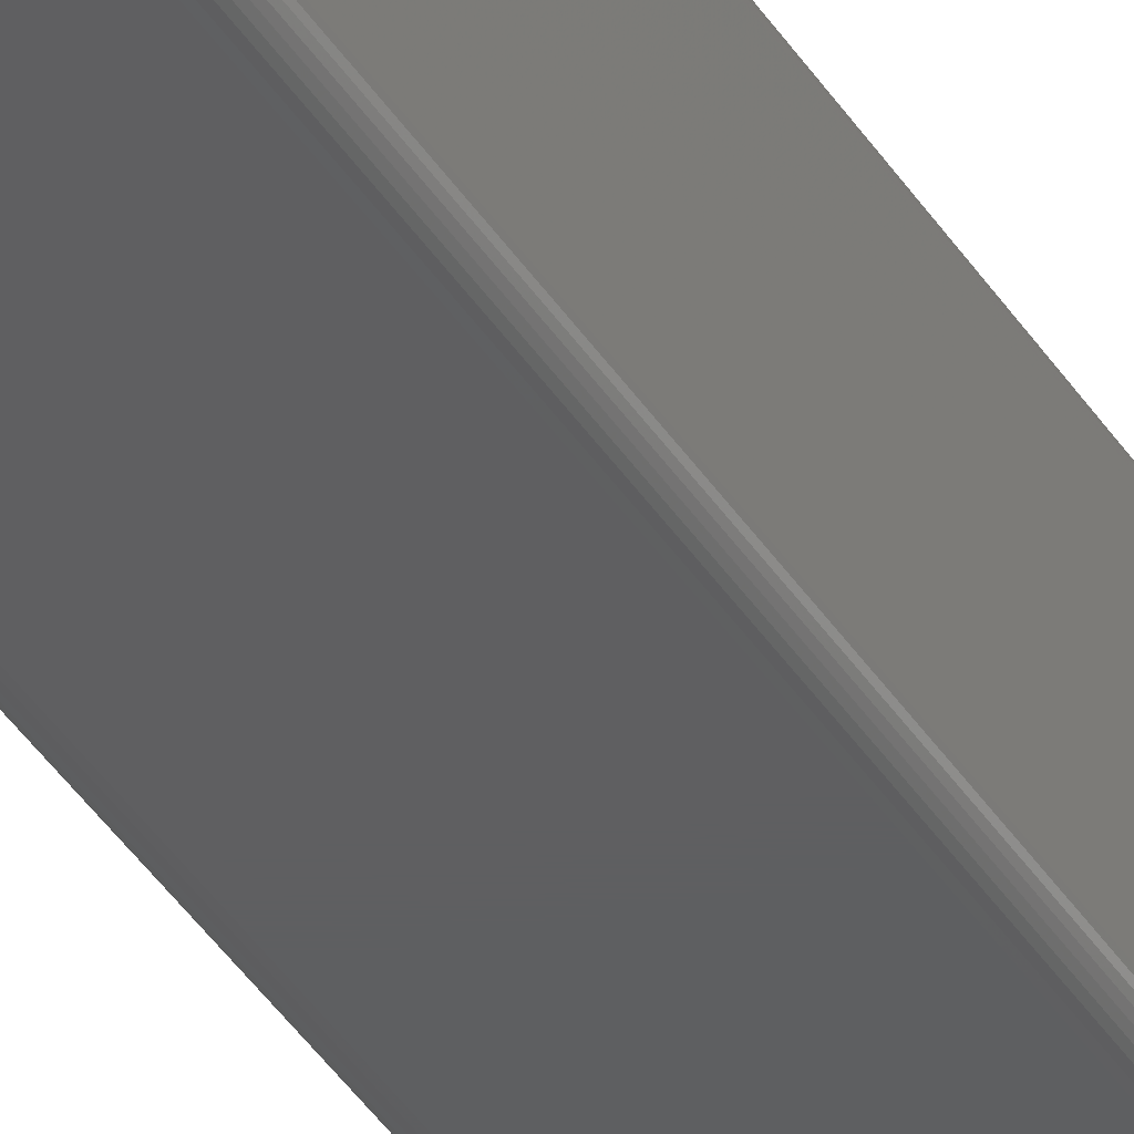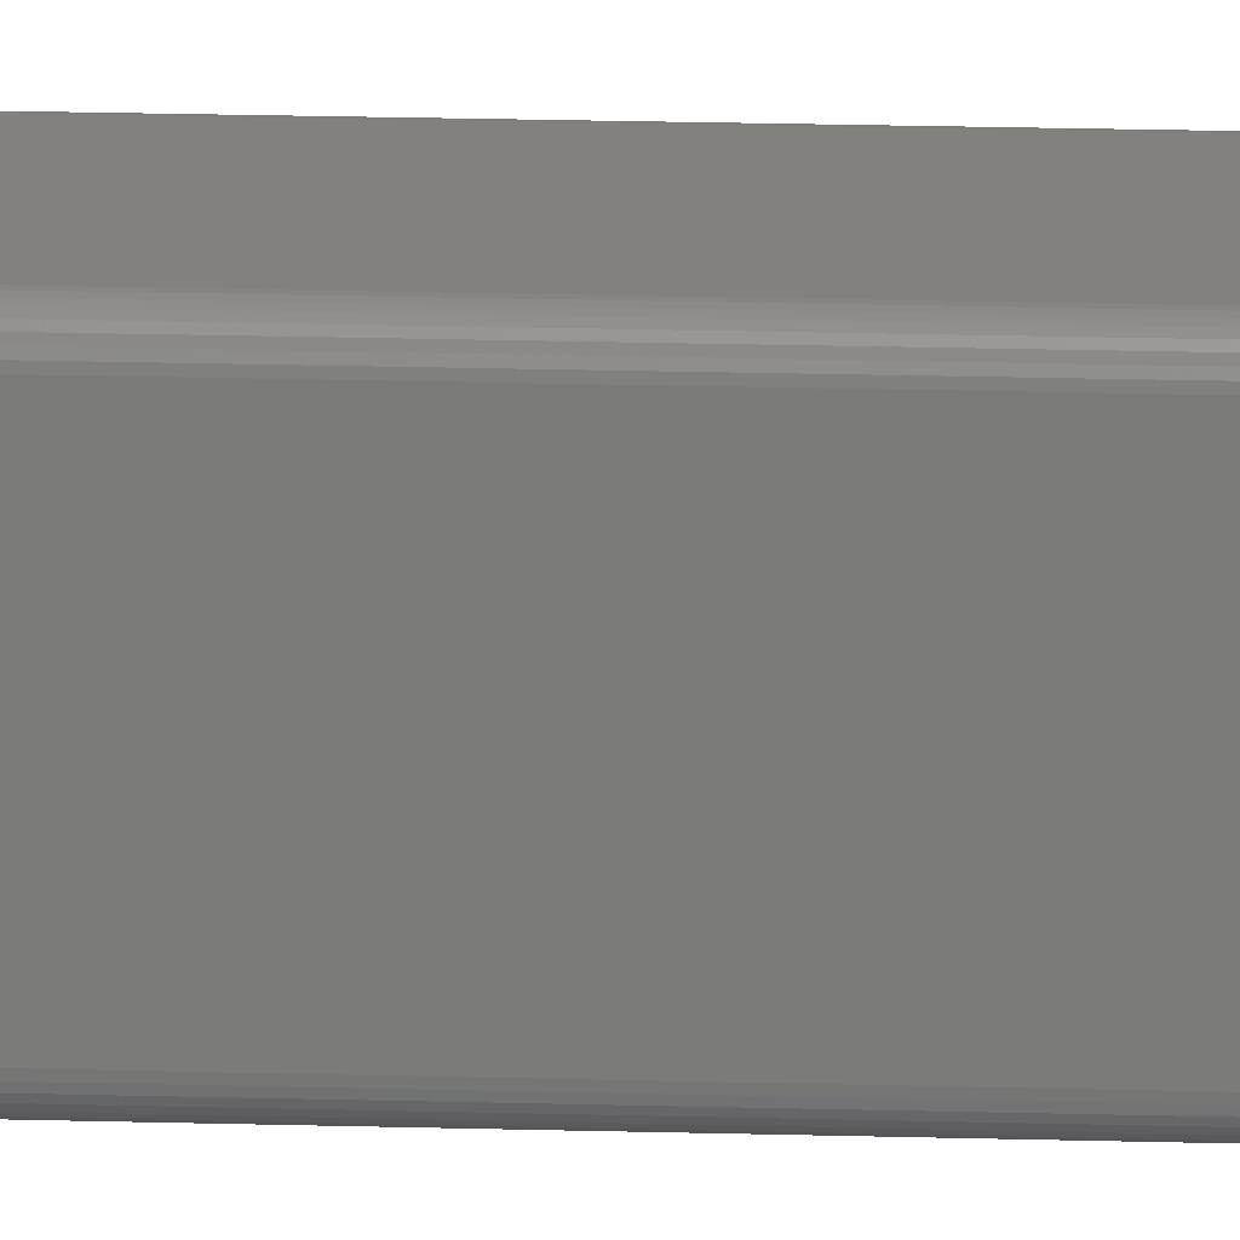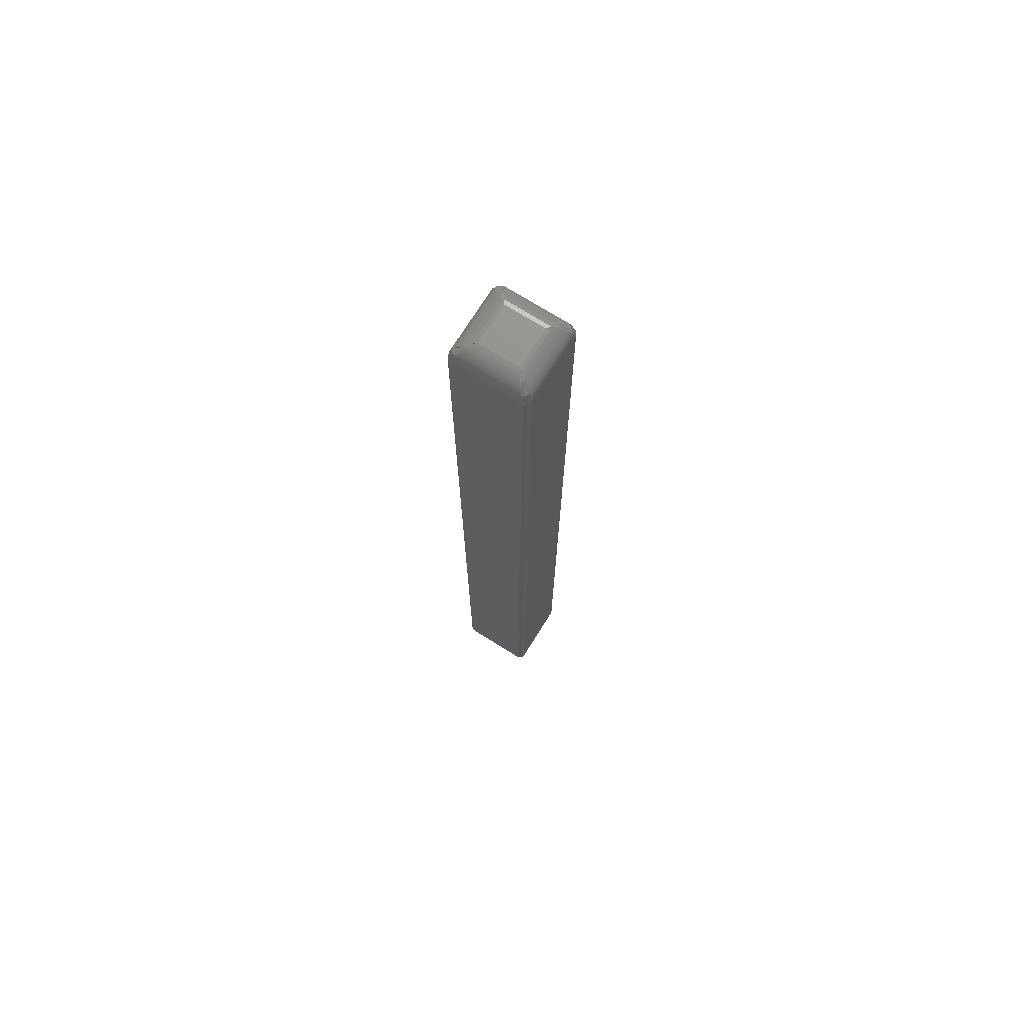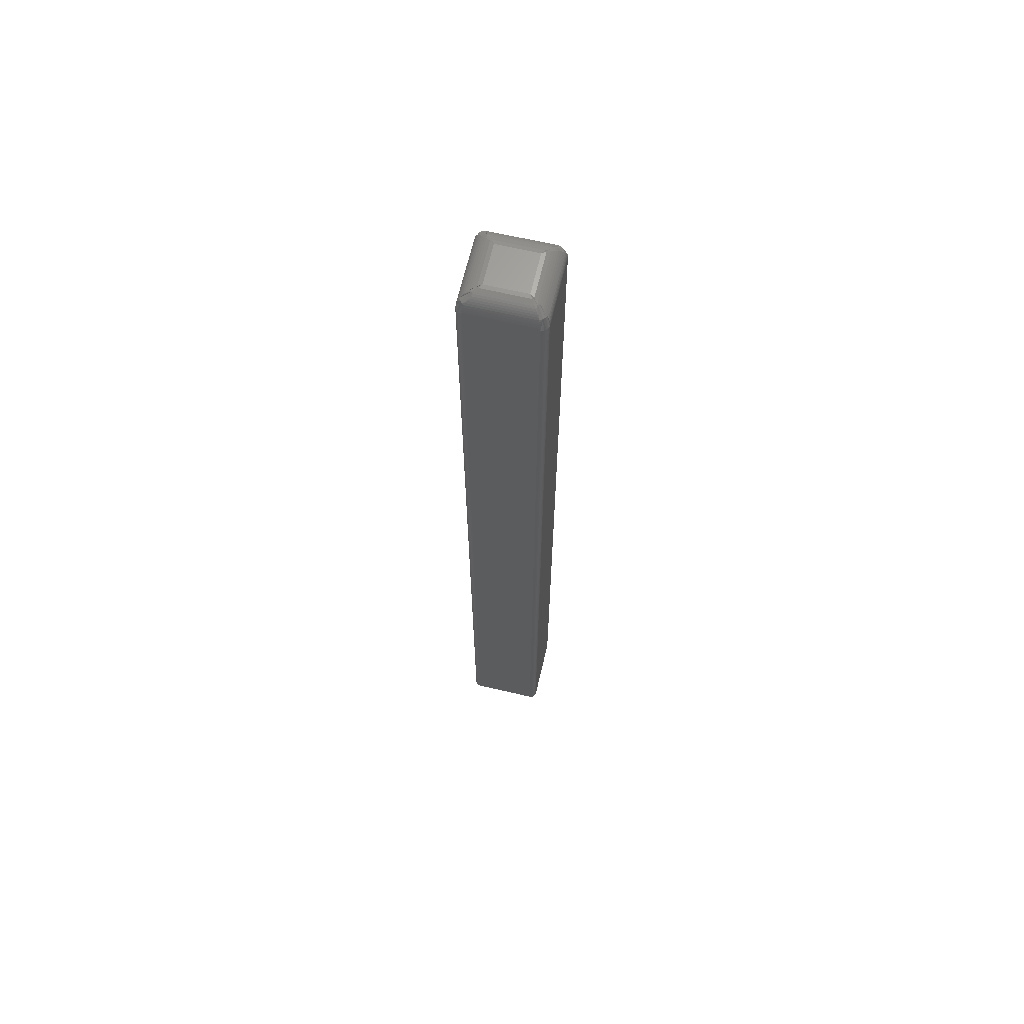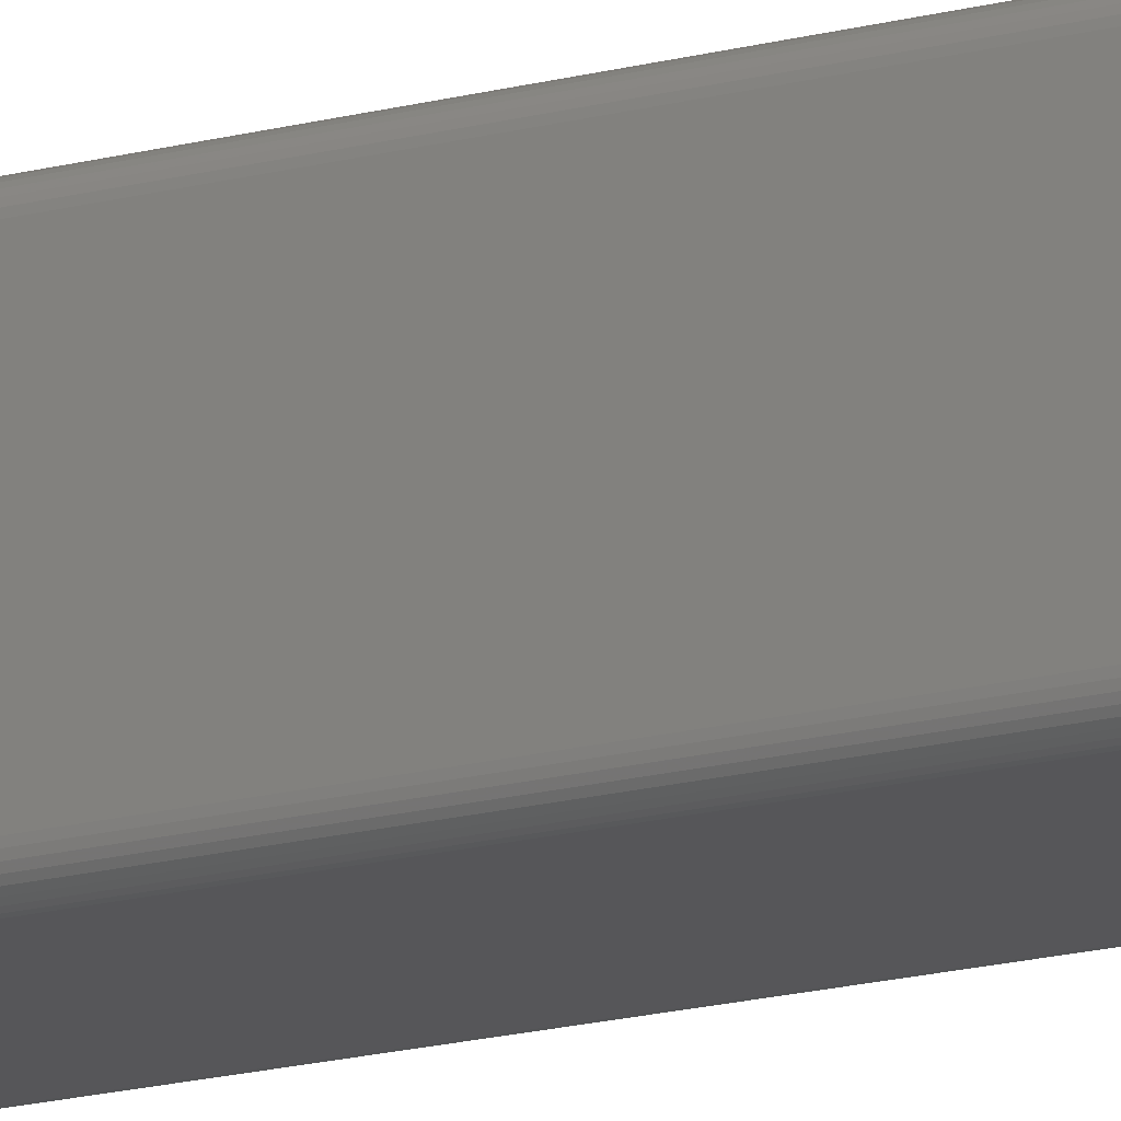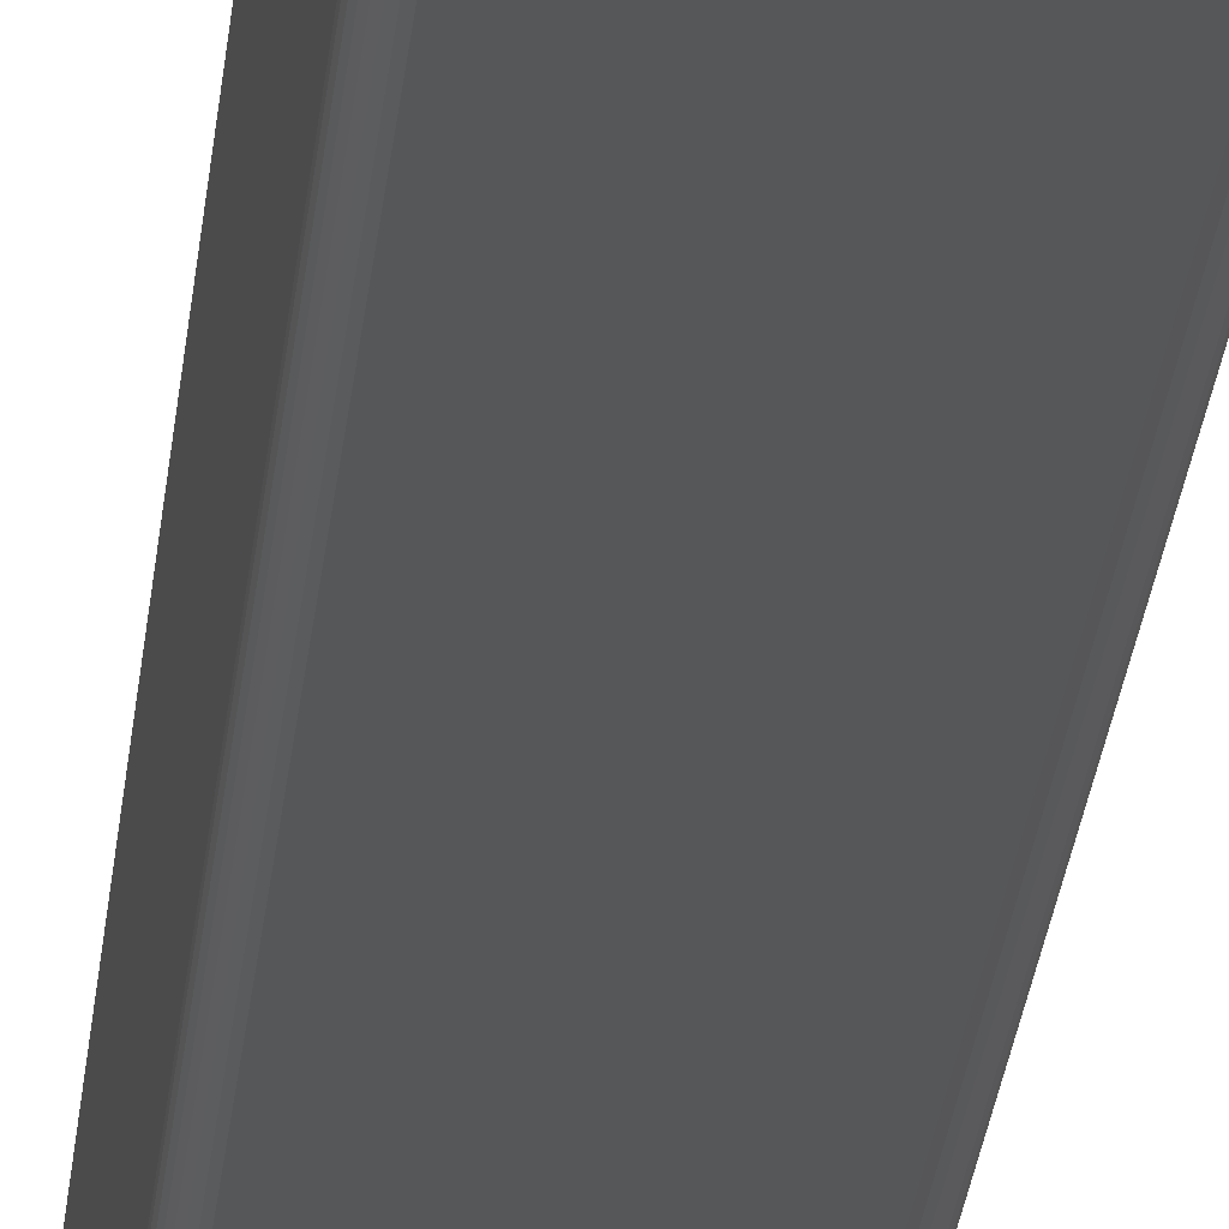
<metadata>
{"format":"stl","ext":"stl","renderer":"f3d","projection":"perspective","resolution":1024,"background":"white","views":[{"elev":-38.2,"azim":28.4,"up":"+Y"},{"elev":15.2,"azim":93.9,"up":"+Y"},{"elev":72.8,"azim":32.0,"up":"+Z"},{"elev":65.5,"azim":103.2,"up":"+Z"},{"elev":-16.1,"azim":-60.2,"up":"+Y"},{"elev":-16.9,"azim":176.4,"up":"+Y"}]}
</metadata>
<code>
# stl→obj: 184 verts, 364 faces
v 0.01562 -0.04433 0.75
v 0.04688 -0.04433 0.75
v 0.01562 -0.01308 0.75
v 0.04688 -0.01308 0.75
v 0 -0.002714 0
v 0 -0.05469 0
v 0 -0.002714 0.7344
v 0 -0.05469 0.7344
v 0.0001011 -0.001687 0
v 0.0001011 -0.001687 0.7344
v 0.0004006 -0.0006997 0
v 0.0004006 -0.0006997 0.7344
v 0.000887 0.0002102 0
v 0.000887 0.0002102 0.7344
v 0.001542 0.001008 0
v 0.001542 0.001008 0.7344
v 0.002339 0.001662 0
v 0.002339 0.001662 0.7344
v 0.003249 0.002149 0
v 0.003249 0.002149 0.7344
v 0.004236 0.002448 0
v 0.004236 0.002448 0.7344
v 0.005263 0.002549 0
v 0.005263 0.002549 0.7344
v 0.05724 0.002549 0
v 0.05724 0.002549 0.7344
v 0.05826 0.002448 0
v 0.05826 0.002448 0.7344
v 0.05925 0.002149 0
v 0.05925 0.002149 0.7344
v 0.06016 0.001662 0
v 0.06016 0.001662 0.7344
v 0.06096 0.001008 0
v 0.06096 0.001008 0.7344
v 0.06161 0.0002102 0
v 0.06161 0.0002102 0.7344
v 0.0621 -0.0006997 0
v 0.0621 -0.0006997 0.7344
v 0.0624 -0.001687 0
v 0.0624 -0.001687 0.7344
v 0.0625 -0.002714 0
v 0.0625 -0.002714 0.7344
v 0.0625 -0.05469 0
v 0.0625 -0.05469 0.7344
v 0.0624 -0.05571 0
v 0.0624 -0.05571 0.7344
v 0.0621 -0.0567 0
v 0.0621 -0.0567 0.7344
v 0.06161 -0.05761 0
v 0.06161 -0.05761 0.7344
v 0.06096 -0.05841 0
v 0.06096 -0.05841 0.7344
v 0.06016 -0.05906 0
v 0.06016 -0.05906 0.7344
v 0.05925 -0.05955 0
v 0.05925 -0.05955 0.7344
v 0.05826 -0.05985 0
v 0.05826 -0.05985 0.7344
v 0.05724 -0.05995 0
v 0.05724 -0.05995 0.7344
v 0.005263 -0.05995 0
v 0.005263 -0.05995 0.7344
v 0.004236 -0.05985 0
v 0.004236 -0.05985 0.7344
v 0.003249 -0.05955 0
v 0.003249 -0.05955 0.7344
v 0.002339 -0.05906 0
v 0.002339 -0.05906 0.7344
v 0.001542 -0.05841 0
v 0.001542 -0.05841 0.7344
v 0.000887 -0.05761 0
v 0.000887 -0.05761 0.7344
v 0.0004006 -0.0567 0
v 0.0004006 -0.0567 0.7344
v 0.0001011 -0.05571 0
v 0.0001011 -0.05571 0.7344
v 0.01359 -0.0474 0.7497
v 0.04891 -0.0474 0.7497
v 0.01083 -0.05156 0.7482
v 0.05064 -0.05001 0.7489
v 0.01186 -0.05001 0.7489
v 0.005326 -0.05986 0.7361
v 0.05717 -0.05986 0.7361
v 0.005513 -0.05957 0.7378
v 0.05699 -0.05957 0.7378
v 0.005823 -0.05911 0.7394
v 0.05668 -0.05911 0.7394
v 0.006245 -0.05847 0.741
v 0.05626 -0.05847 0.741
v 0.006783 -0.05766 0.7425
v 0.05572 -0.05766 0.7425
v 0.007415 -0.05671 0.7439
v 0.05509 -0.05671 0.7439
v 0.008153 -0.05559 0.7452
v 0.05435 -0.05559 0.7452
v 0.008964 -0.05437 0.7463
v 0.05354 -0.05437 0.7463
v 0.009869 -0.053 0.7474
v 0.05263 -0.053 0.7474
v 0.05167 -0.05156 0.7482
v 0.04995 -0.04636 0.7497
v 0.04995 -0.01104 0.7497
v 0.05411 -0.04912 0.7482
v 0.05256 -0.009308 0.7489
v 0.05256 -0.04809 0.7489
v 0.06241 -0.05462 0.7361
v 0.06241 -0.002777 0.7361
v 0.06212 -0.05444 0.7378
v 0.06212 -0.002963 0.7378
v 0.06166 -0.05413 0.7394
v 0.06166 -0.003273 0.7394
v 0.06102 -0.05371 0.741
v 0.06102 -0.003696 0.741
v 0.06021 -0.05317 0.7425
v 0.06021 -0.004234 0.7425
v 0.05926 -0.05254 0.7439
v 0.05926 -0.004865 0.7439
v 0.05814 -0.0518 0.7452
v 0.05814 -0.005604 0.7452
v 0.05692 -0.05099 0.7463
v 0.05692 -0.006415 0.7463
v 0.05555 -0.05008 0.7474
v 0.05555 -0.00732 0.7474
v 0.05411 -0.008277 0.7482
v 0.04891 -0.01001 0.7497
v 0.01359 -0.01001 0.7497
v 0.05167 -0.005839 0.7482
v 0.01186 -0.007394 0.7489
v 0.05064 -0.007394 0.7489
v 0.05717 0.002454 0.7361
v 0.005326 0.002454 0.7361
v 0.05699 0.002173 0.7378
v 0.005513 0.002173 0.7378
v 0.05668 0.001706 0.7394
v 0.005823 0.001706 0.7394
v 0.05626 0.001069 0.741
v 0.006245 0.001069 0.741
v 0.05572 0.0002574 0.7425
v 0.006783 0.0002574 0.7425
v 0.05509 -0.0006948 0.7439
v 0.007415 -0.0006948 0.7439
v 0.05435 -0.001809 0.7452
v 0.008153 -0.001809 0.7452
v 0.05354 -0.003032 0.7463
v 0.008964 -0.003032 0.7463
v 0.05263 -0.004397 0.7474
v 0.009869 -0.004397 0.7474
v 0.01083 -0.005839 0.7482
v 0.01255 -0.01104 0.7497
v 0.01255 -0.04636 0.7497
v 0.008389 -0.008277 0.7482
v 0.009943 -0.04809 0.7489
v 0.009943 -0.009308 0.7489
v 9.486e-05 -0.002777 0.7361
v 9.486e-05 -0.05462 0.7361
v 0.0003763 -0.002963 0.7378
v 0.0003763 -0.05444 0.7378
v 0.0008437 -0.003273 0.7394
v 0.0008437 -0.05413 0.7394
v 0.00148 -0.003696 0.741
v 0.00148 -0.05371 0.741
v 0.002292 -0.004234 0.7425
v 0.002292 -0.05317 0.7425
v 0.003244 -0.004865 0.7439
v 0.003244 -0.05254 0.7439
v 0.004358 -0.005604 0.7452
v 0.004358 -0.0518 0.7452
v 0.005581 -0.006415 0.7463
v 0.005581 -0.05099 0.7463
v 0.006946 -0.00732 0.7474
v 0.006946 -0.05008 0.7474
v 0.008389 -0.04912 0.7482
v 0.009536 -0.05041 0.7485
v 0.003635 -0.05563 0.7432
v 0.005095 -0.0569 0.7431
v 0.009536 -0.006987 0.7485
v 0.004323 -0.001086 0.7432
v 0.003055 -0.002546 0.7431
v 0.05296 -0.006987 0.7485
v 0.05886 -0.001774 0.7432
v 0.05741 -0.0005057 0.7431
v 0.05296 -0.05041 0.7485
v 0.05818 -0.05632 0.7432
v 0.05944 -0.05486 0.7431
f 1 2 3
f 3 2 4
f 5 6 7
f 7 6 8
f 5 7 9
f 9 7 10
f 9 10 11
f 11 10 12
f 11 12 13
f 13 12 14
f 13 14 15
f 15 14 16
f 15 16 17
f 17 16 18
f 17 18 19
f 19 18 20
f 19 20 21
f 21 20 22
f 21 22 23
f 23 22 24
f 25 23 26
f 26 23 24
f 25 26 27
f 27 26 28
f 27 28 29
f 29 28 30
f 29 30 31
f 31 30 32
f 31 32 33
f 33 32 34
f 33 34 35
f 35 34 36
f 35 36 37
f 37 36 38
f 37 38 39
f 39 38 40
f 39 40 41
f 41 40 42
f 43 41 44
f 44 41 42
f 43 44 45
f 45 44 46
f 45 46 47
f 47 46 48
f 47 48 49
f 49 48 50
f 49 50 51
f 51 50 52
f 51 52 53
f 53 52 54
f 53 54 55
f 55 54 56
f 55 56 57
f 57 56 58
f 57 58 59
f 59 58 60
f 61 59 62
f 62 59 60
f 61 62 63
f 63 62 64
f 63 64 65
f 65 64 66
f 65 66 67
f 67 66 68
f 67 68 69
f 69 68 70
f 69 70 71
f 71 70 72
f 71 72 73
f 73 72 74
f 73 74 75
f 75 74 76
f 75 76 6
f 6 76 8
f 2 77 78
f 2 1 77
f 79 80 81
f 81 80 78
f 81 78 77
f 62 60 82
f 82 60 83
f 82 83 84
f 84 83 85
f 84 85 86
f 86 85 87
f 86 87 88
f 88 87 89
f 88 89 90
f 90 89 91
f 90 91 92
f 92 91 93
f 92 93 94
f 94 93 95
f 94 95 96
f 96 95 97
f 96 97 98
f 98 97 99
f 98 99 79
f 79 99 100
f 79 100 80
f 4 101 102
f 4 2 101
f 103 104 105
f 105 104 102
f 105 102 101
f 44 42 106
f 106 42 107
f 106 107 108
f 108 107 109
f 108 109 110
f 110 109 111
f 110 111 112
f 112 111 113
f 112 113 114
f 114 113 115
f 114 115 116
f 116 115 117
f 116 117 118
f 118 117 119
f 118 119 120
f 120 119 121
f 120 121 122
f 122 121 123
f 122 123 103
f 103 123 124
f 103 124 104
f 3 125 126
f 3 4 125
f 127 128 129
f 129 128 126
f 129 126 125
f 26 24 130
f 130 24 131
f 130 131 132
f 132 131 133
f 132 133 134
f 134 133 135
f 134 135 136
f 136 135 137
f 136 137 138
f 138 137 139
f 138 139 140
f 140 139 141
f 140 141 142
f 142 141 143
f 142 143 144
f 144 143 145
f 144 145 146
f 146 145 147
f 146 147 127
f 127 147 148
f 127 148 128
f 1 149 150
f 1 3 149
f 151 152 153
f 153 152 150
f 153 150 149
f 7 8 154
f 154 8 155
f 154 155 156
f 156 155 157
f 156 157 158
f 158 157 159
f 158 159 160
f 160 159 161
f 160 161 162
f 162 161 163
f 162 163 164
f 164 163 165
f 164 165 166
f 166 165 167
f 166 167 168
f 168 167 169
f 168 169 170
f 170 169 171
f 170 171 151
f 151 171 172
f 151 172 152
f 81 77 173
f 79 81 173
f 174 74 72
f 174 72 70
f 174 70 175
f 174 175 173
f 174 173 163
f 174 163 161
f 174 161 159
f 174 159 157
f 174 157 155
f 174 155 8
f 174 8 76
f 174 76 74
f 64 62 82
f 64 82 84
f 64 84 86
f 64 86 88
f 64 88 90
f 64 90 66
f 1 150 152
f 1 152 172
f 1 172 173
f 1 173 77
f 173 172 171
f 173 171 169
f 173 169 167
f 173 167 165
f 173 165 163
f 175 70 68
f 175 68 66
f 175 66 90
f 175 90 92
f 175 92 94
f 175 94 96
f 175 96 98
f 175 98 79
f 175 79 173
f 153 149 176
f 151 153 176
f 177 20 18
f 177 18 16
f 177 16 178
f 177 178 176
f 177 176 139
f 177 139 137
f 177 137 135
f 177 135 133
f 177 133 131
f 177 131 24
f 177 24 22
f 177 22 20
f 10 7 154
f 10 154 156
f 10 156 158
f 10 158 160
f 10 160 162
f 10 162 12
f 3 126 128
f 3 128 148
f 3 148 176
f 3 176 149
f 176 148 147
f 176 147 145
f 176 145 143
f 176 143 141
f 176 141 139
f 178 16 14
f 178 14 12
f 178 12 162
f 178 162 164
f 178 164 166
f 178 166 168
f 178 168 170
f 178 170 151
f 178 151 176
f 129 125 179
f 127 129 179
f 180 38 36
f 180 36 34
f 180 34 181
f 180 181 179
f 180 179 115
f 180 115 113
f 180 113 111
f 180 111 109
f 180 109 107
f 180 107 42
f 180 42 40
f 180 40 38
f 28 26 130
f 28 130 132
f 28 132 134
f 28 134 136
f 28 136 138
f 28 138 30
f 4 102 104
f 4 104 124
f 4 124 179
f 4 179 125
f 179 124 123
f 179 123 121
f 179 121 119
f 179 119 117
f 179 117 115
f 181 34 32
f 181 32 30
f 181 30 138
f 181 138 140
f 181 140 142
f 181 142 144
f 181 144 146
f 181 146 127
f 181 127 179
f 105 101 182
f 103 105 182
f 183 56 54
f 183 54 52
f 183 52 184
f 183 184 182
f 183 182 91
f 183 91 89
f 183 89 87
f 183 87 85
f 183 85 83
f 183 83 60
f 183 60 58
f 183 58 56
f 46 44 106
f 46 106 108
f 46 108 110
f 46 110 112
f 46 112 114
f 46 114 48
f 2 78 80
f 2 80 100
f 2 100 182
f 2 182 101
f 182 100 99
f 182 99 97
f 182 97 95
f 182 95 93
f 182 93 91
f 184 52 50
f 184 50 48
f 184 48 114
f 184 114 116
f 184 116 118
f 184 118 120
f 184 120 122
f 184 122 103
f 184 103 182
f 15 35 37
f 15 37 39
f 71 73 45
f 45 69 71
f 69 45 47
f 49 69 47
f 67 69 49
f 65 67 49
f 49 63 65
f 43 45 73
f 43 73 75
f 43 75 6
f 43 6 5
f 43 5 41
f 51 53 55
f 51 55 57
f 51 57 59
f 51 59 61
f 51 61 63
f 51 63 49
f 41 5 9
f 41 9 11
f 41 11 13
f 41 13 15
f 41 15 39
f 29 31 33
f 29 33 35
f 29 35 15
f 15 17 19
f 15 19 21
f 15 21 23
f 15 23 25
f 15 25 27
f 15 27 29

</code>
